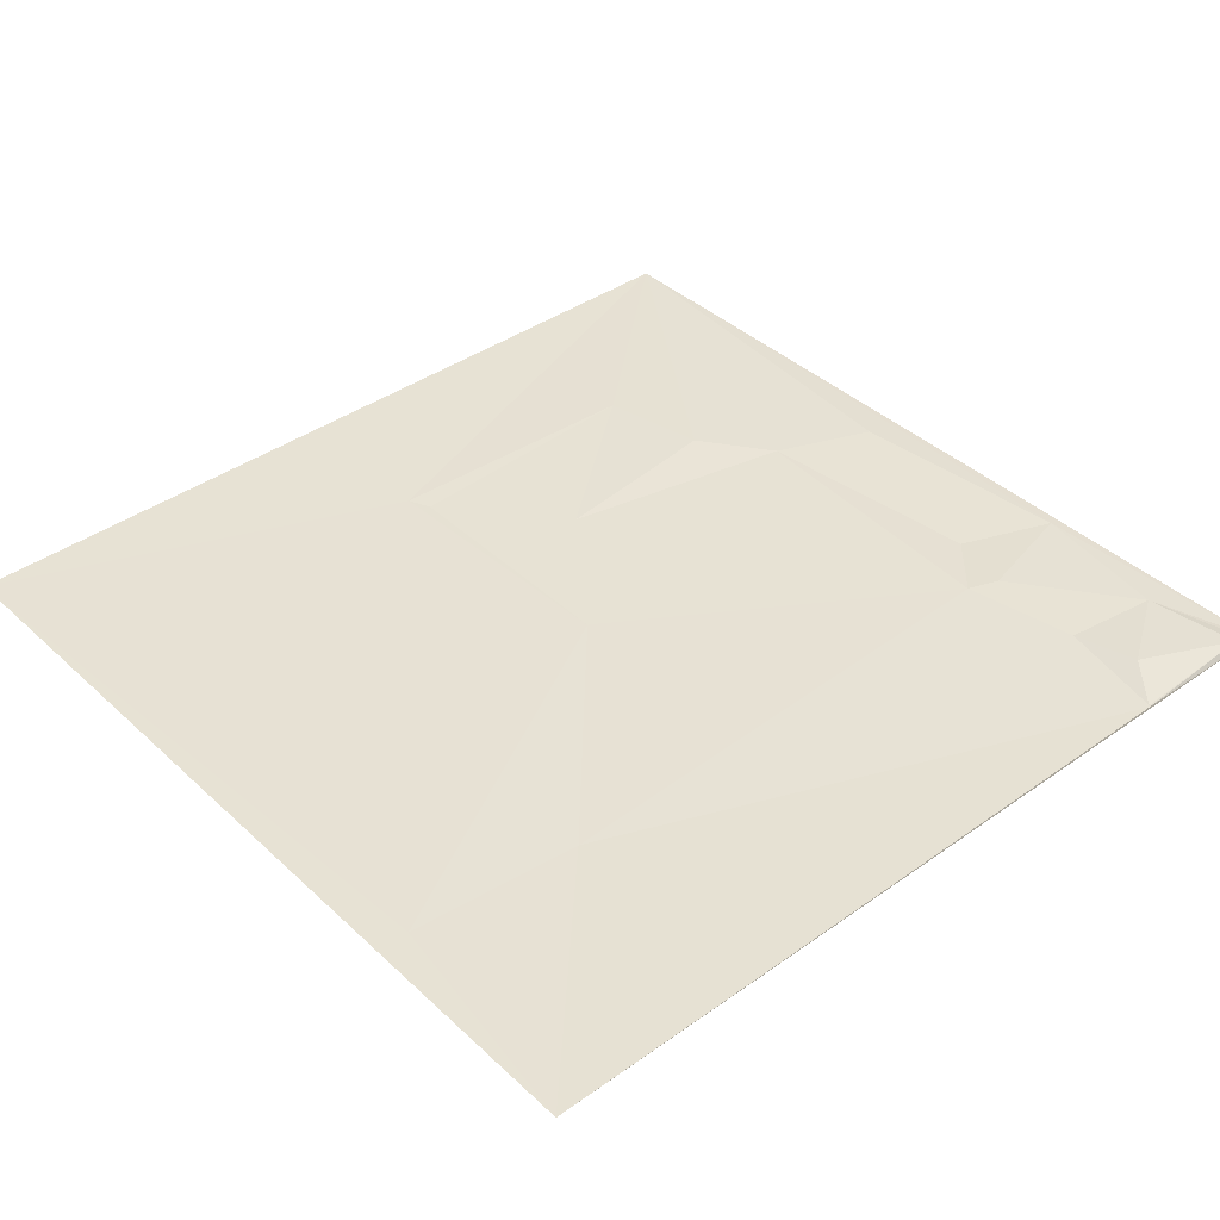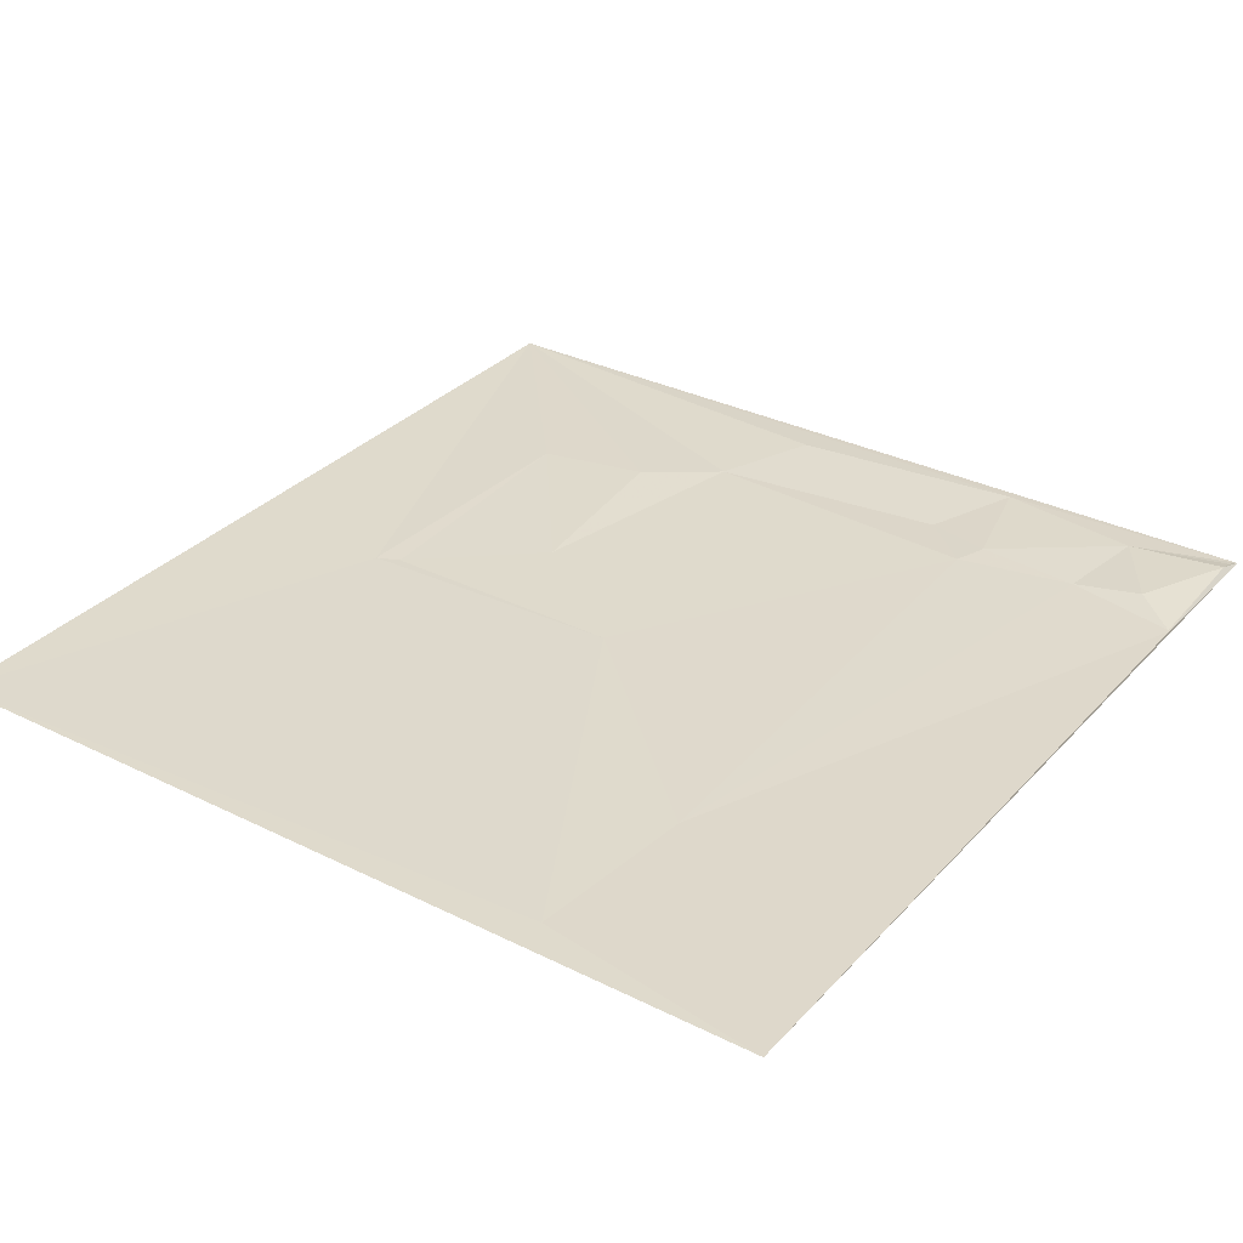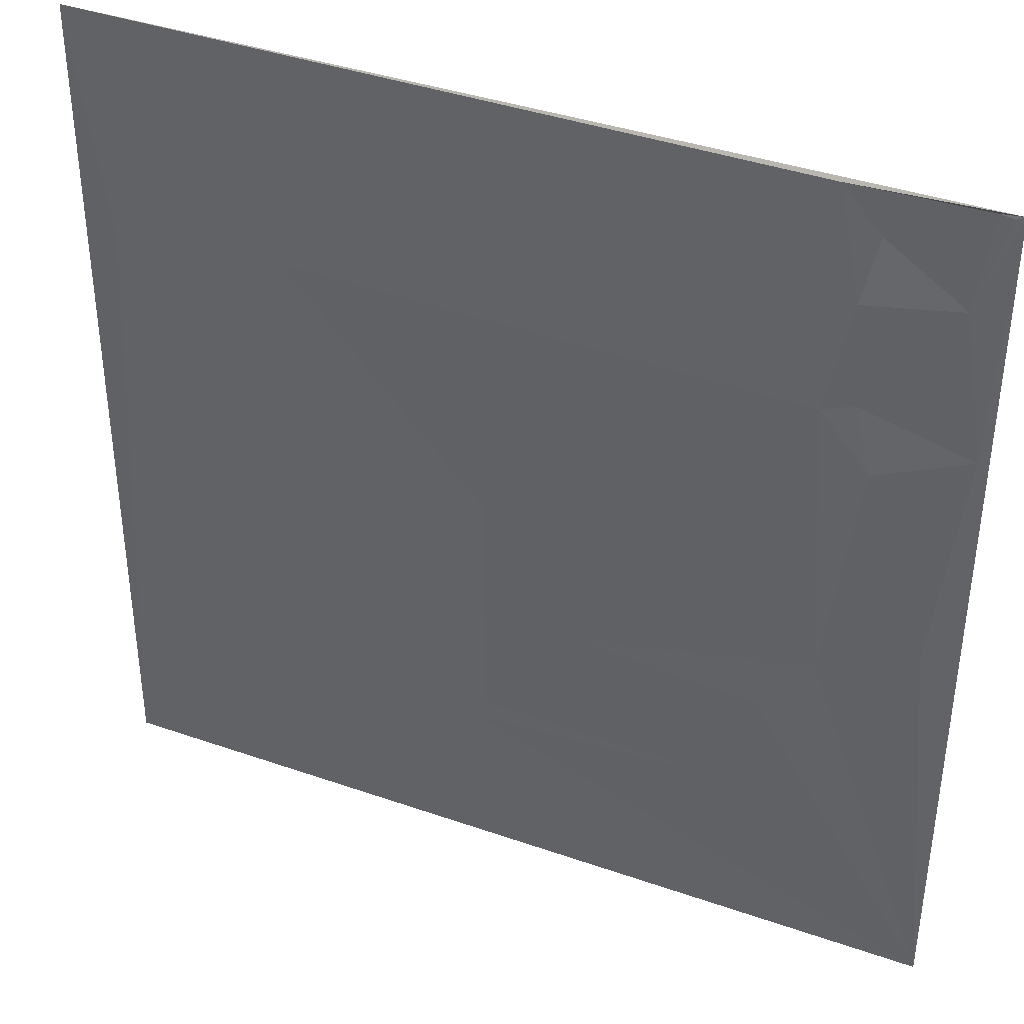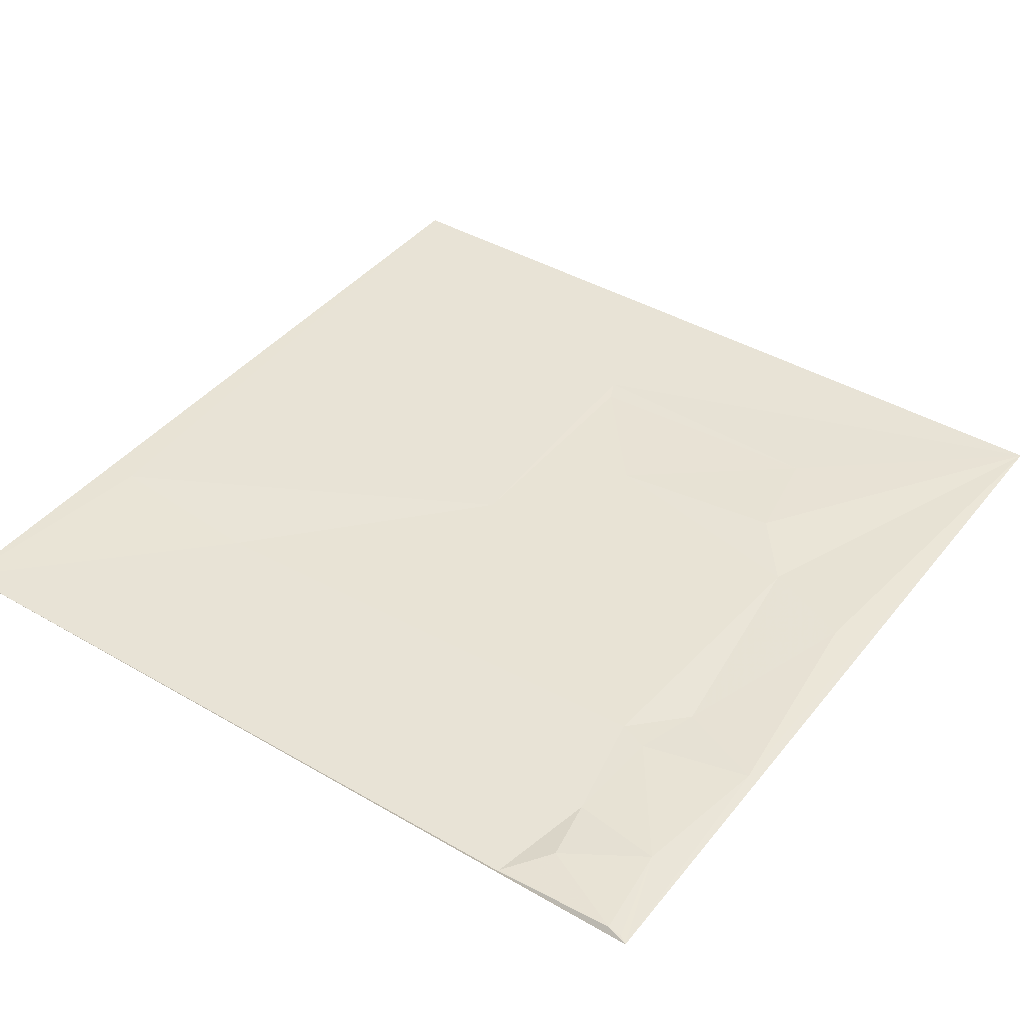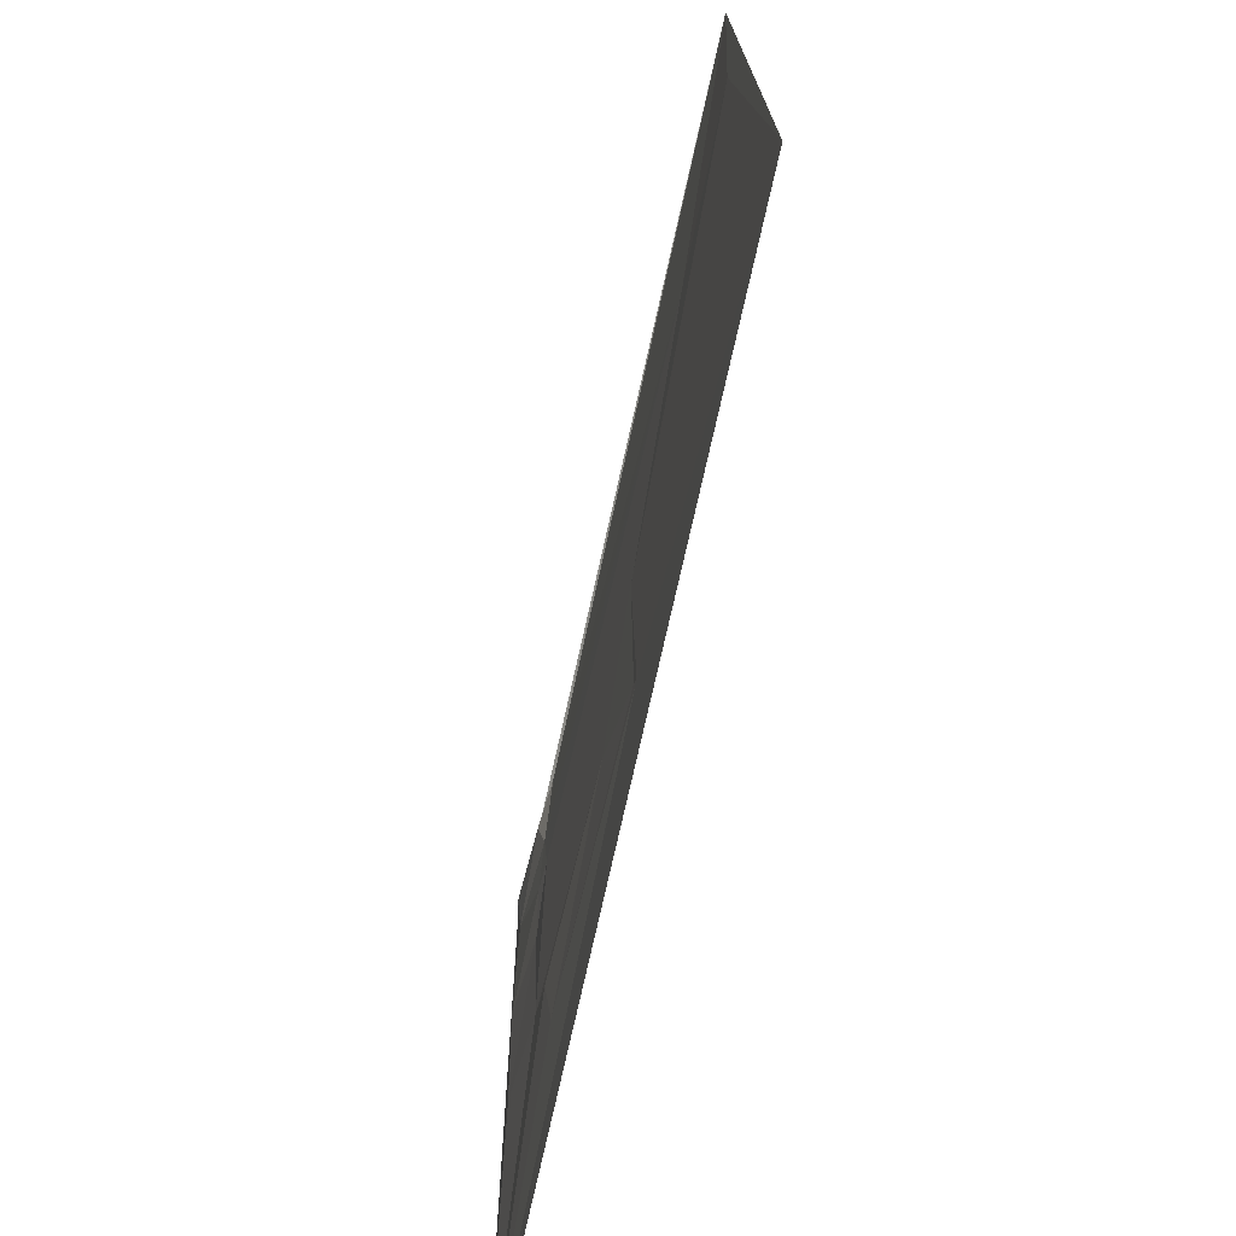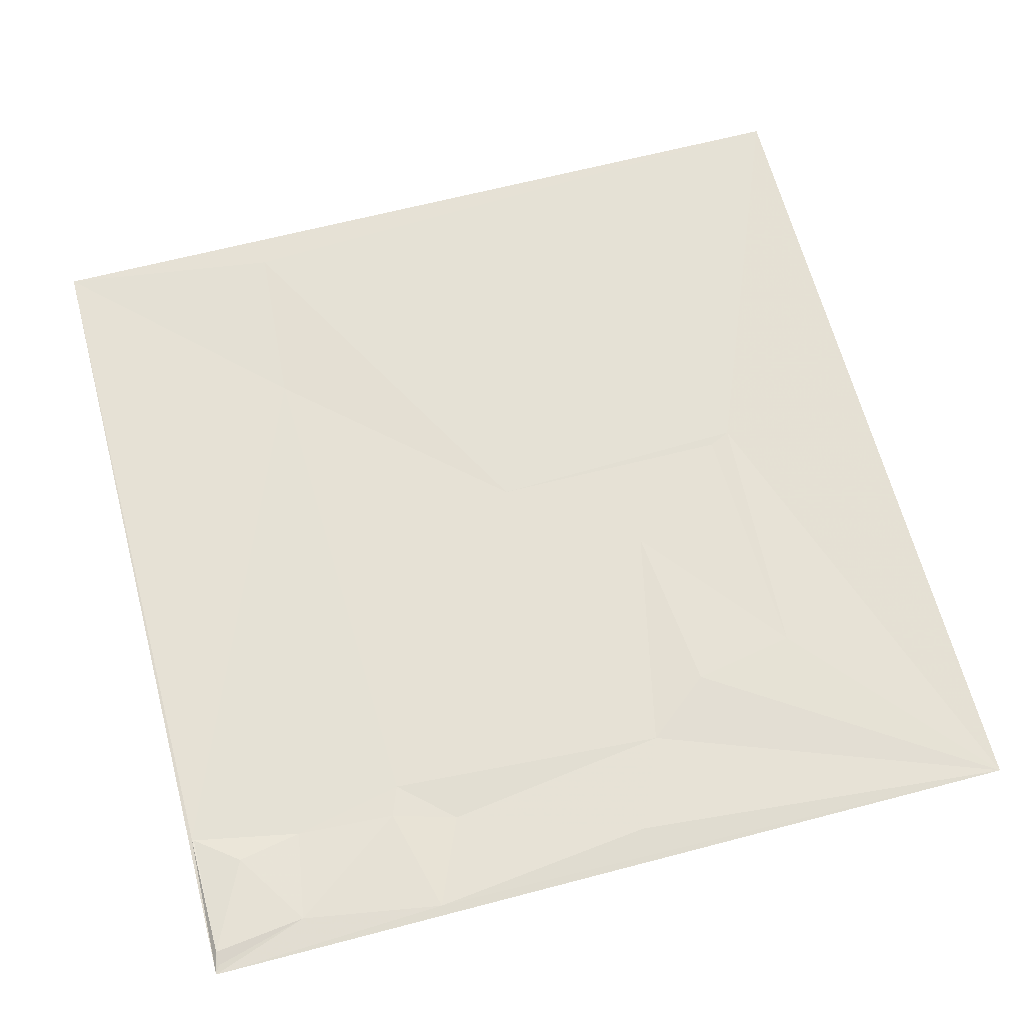
<metadata>
{"format":"obj","ext":"obj","renderer":"f3d","projection":"perspective","resolution":1024,"background":"white","views":[{"elev":39.9,"azim":-41.1,"up":"+Y"},{"elev":32.4,"azim":-54.9,"up":"+Y"},{"elev":39.1,"azim":23.6,"up":"+Z"},{"elev":41.8,"azim":35.1,"up":"+Y"},{"elev":-73.9,"azim":-102.5,"up":"+Z"},{"elev":65.1,"azim":75.1,"up":"+Y"}]}
</metadata>
<code>
v 3066 8.725 -6139
v 3577 9.193 -6139
v 3489 7.553 -6141
v 3490 7.571 -6142
v 3564 11.75 -6142
v 3572 9.886 -6142
v 3511 11.22 -6168
v 3557 10.26 -6198
v 3503 8.22 -6207
v 3188 6.284 -6266
v 3507 8.964 -6267
v 3085 8.156 -6274
v 3489 8.523 -6274
v 3571 8.941 -6283
v 3518 6.906 -6306
v 3307 6.292 -6394
v 3305 6.267 -6395
v 3556 9.387 -6418
v 3500 7.638 -6443
v 3363 6.46 -6473
v 3468 9.159 -6483
v 3306 5.477 -6541
v 3456 7.643 -6546
v 3300 5.651 -6554
v 3066 5.785 -6650
v 3577 6.022 -6650
f 12 10 1
f 16 10 17
f 13 11 9
f 7 9 8
f 11 13 15
f 4 3 9
f 22 20 17
f 21 20 23
f 21 19 20
f 18 19 26
f 5 8 6
f 5 7 8
f 24 26 23
f 26 21 23
f 25 24 17
f 25 26 24
f 21 26 19
f 26 14 18
f 6 8 2
f 14 2 8
f 22 17 24
f 24 23 22
f 15 13 19
f 12 17 10
f 12 25 17
f 16 17 20
f 3 10 9
f 22 23 20
f 18 15 19
f 26 2 14
f 1 25 12
f 16 19 13
f 16 13 10
f 16 20 19
f 5 4 7
f 14 8 11
f 3 1 10
f 14 15 18
f 2 1 3
f 13 9 10
f 2 3 5
f 7 4 9
f 4 5 3
f 2 5 6
f 15 14 11
f 11 8 9

</code>
